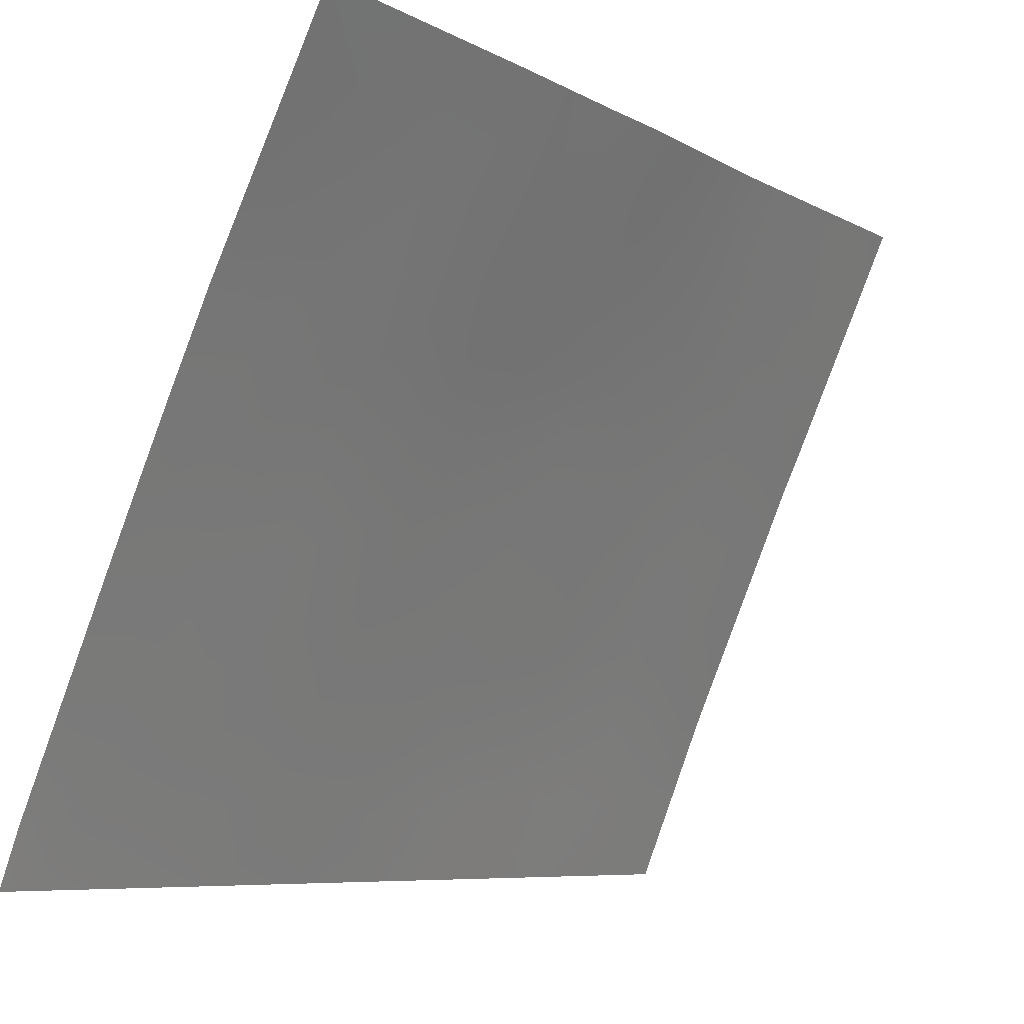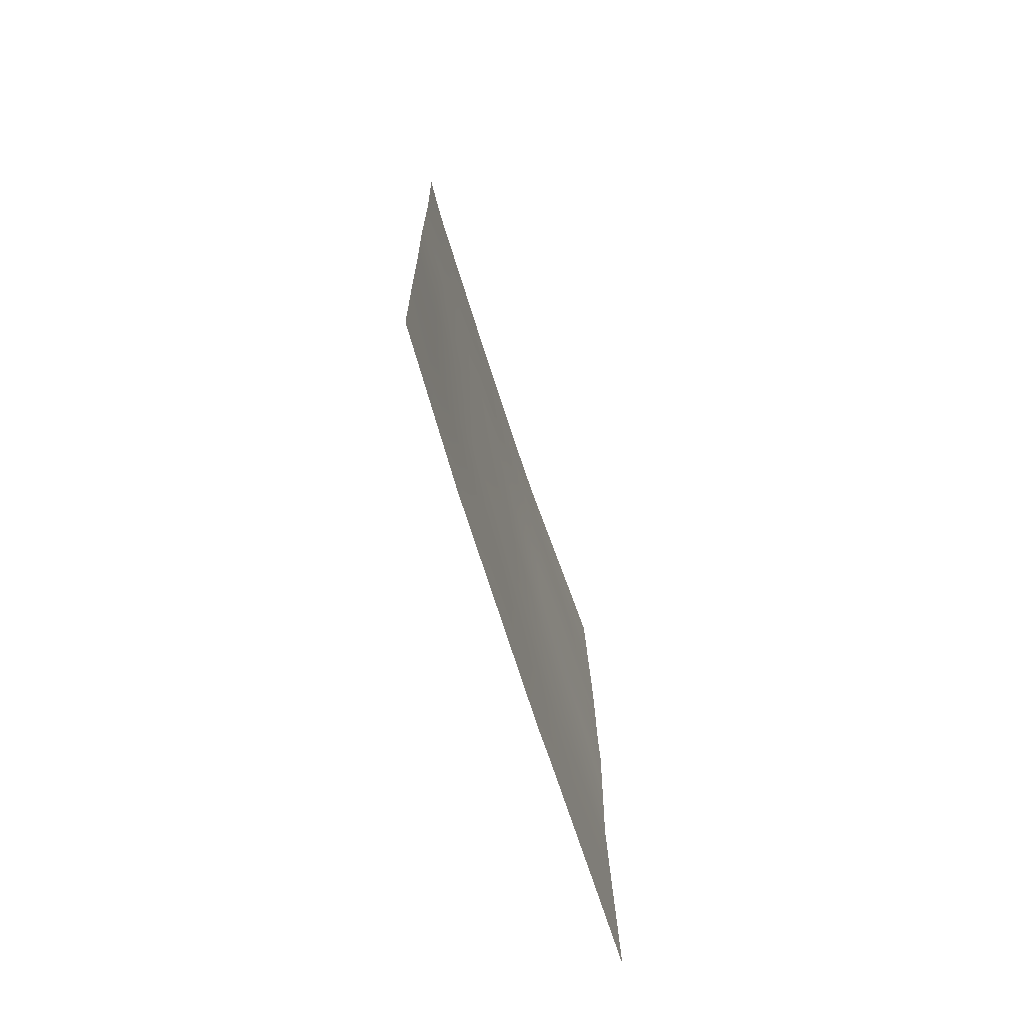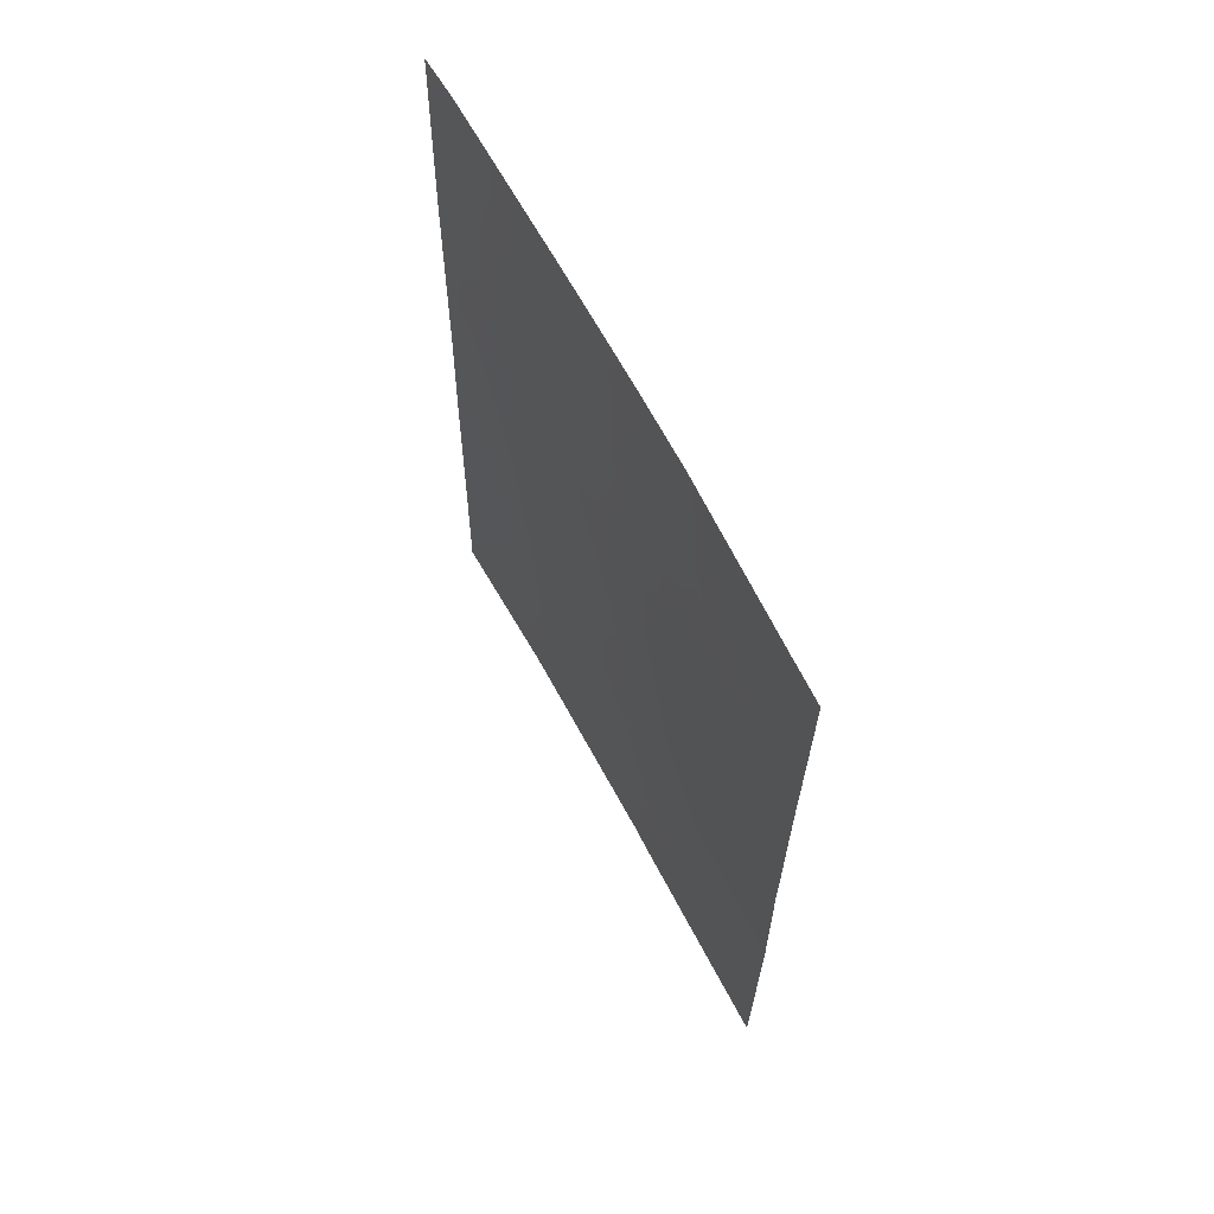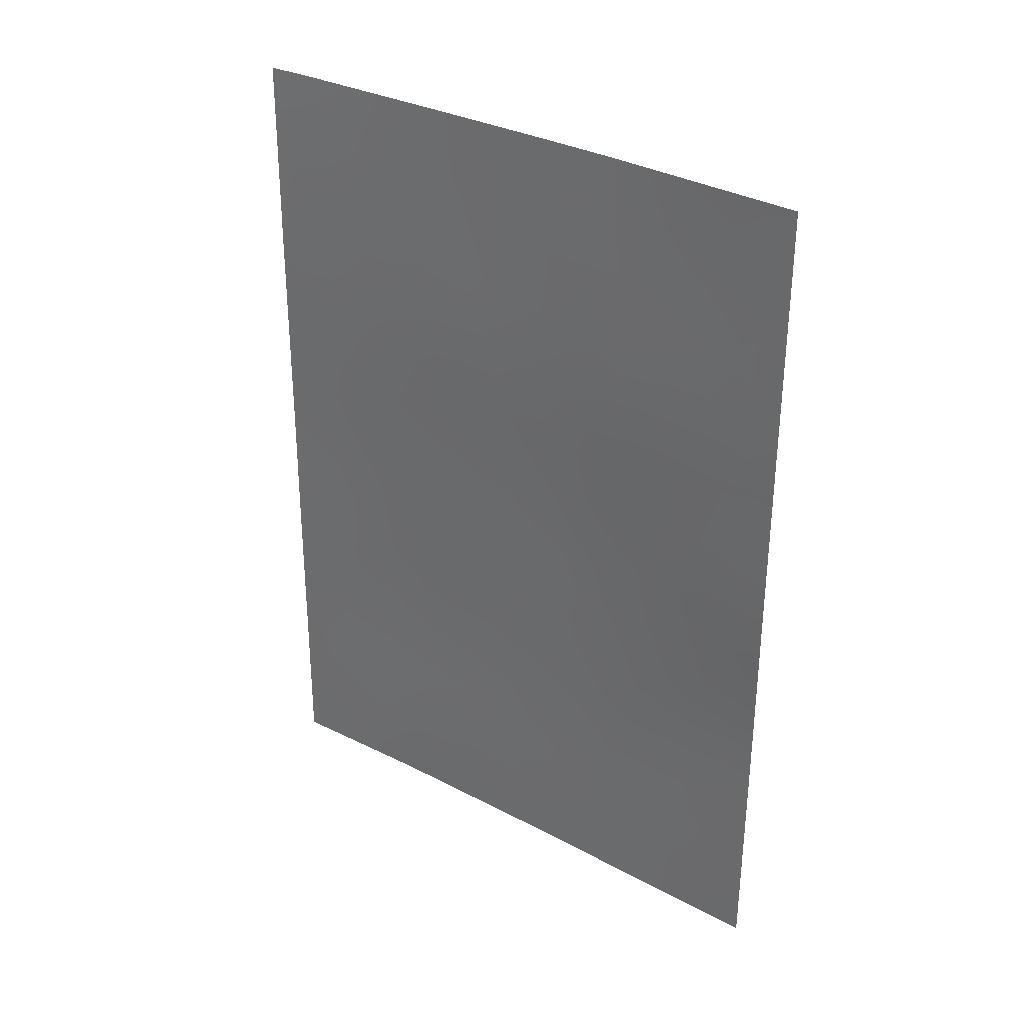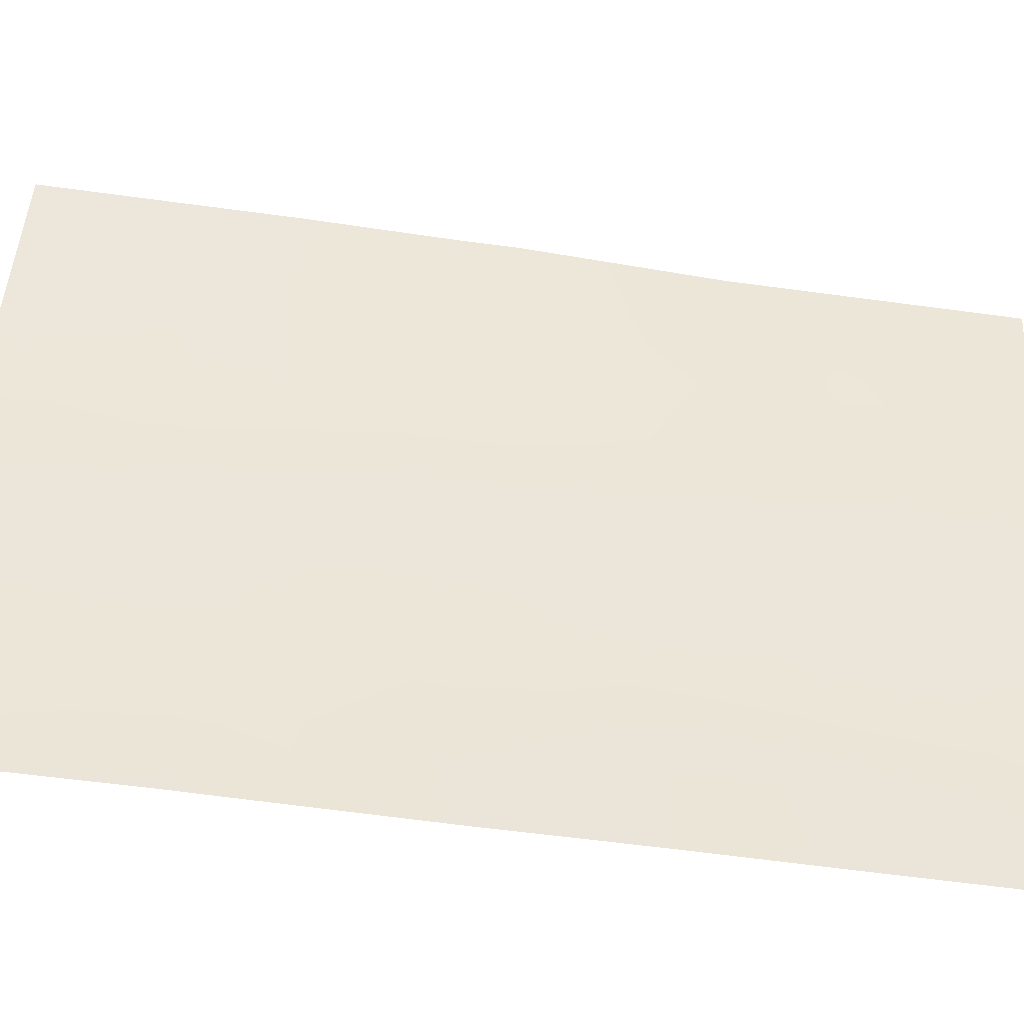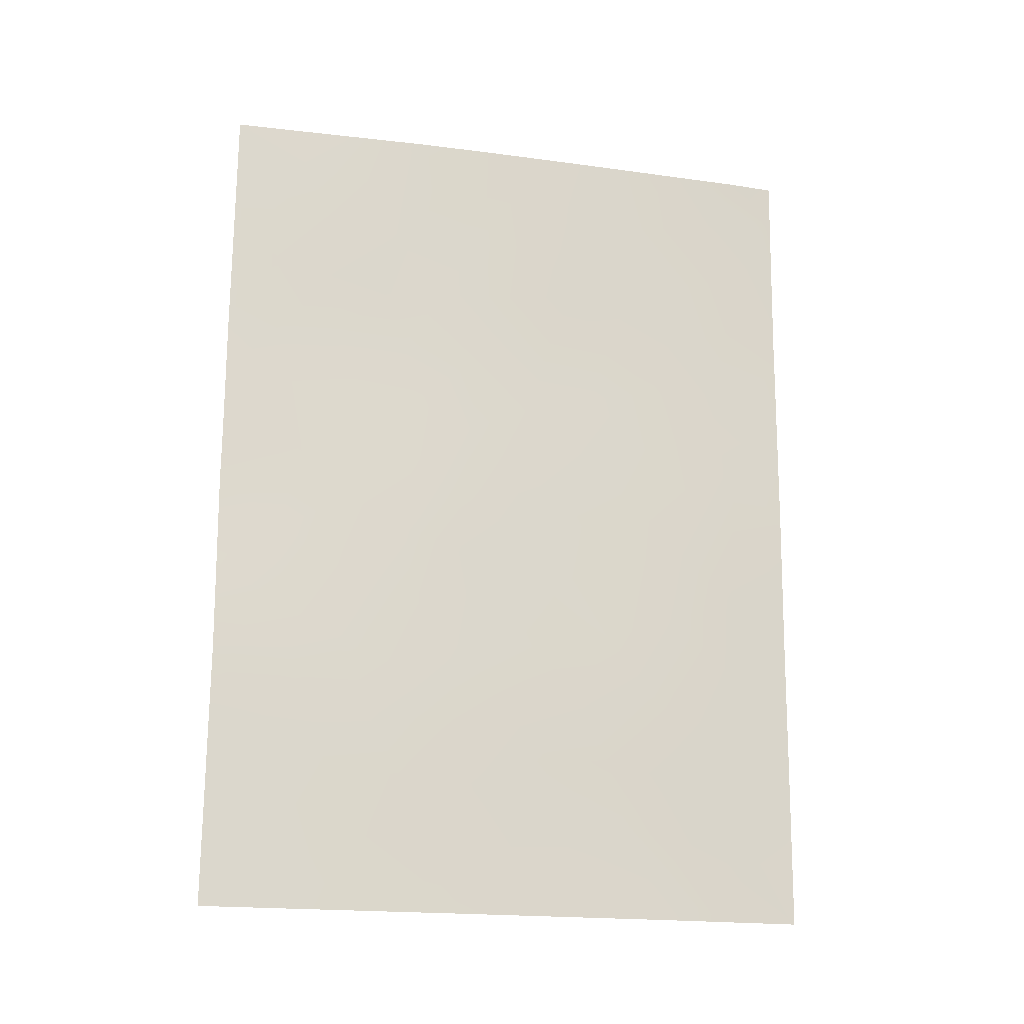
<metadata>
{"format":"obj","ext":"obj","renderer":"f3d","projection":"perspective","resolution":1024,"background":"white","views":[{"elev":-6.9,"azim":31.4,"up":"+Y"},{"elev":-72.7,"azim":-5.9,"up":"+Z"},{"elev":65.0,"azim":128.1,"up":"+Z"},{"elev":32.2,"azim":102.7,"up":"+Z"},{"elev":-68.4,"azim":81.7,"up":"+Y"},{"elev":-18.6,"azim":-128.4,"up":"+Z"}]}
</metadata>
<code>
v -70.18 92.58 50
v -70.03 92.78 47.27
v -70.34 92 47.22
v -70.39 92 49.45
v -68.06 97.41 50
v -66.76 100 46.78
v -66.76 100 44.93
v -66.79 100 41.66
v -66.74 100 44.17
v -69.23 94.78 50
v -68.5 96.46 50
v -70.31 92 44.2
v -69.68 93.56 43.54
v -67.06 99.47 50
v -66.78 100 48.7
v -67.2 98.97 38
v -66.74 100 38
v -66.74 100 38.21
v -69.43 93.94 38
v -70.21 92 38
v -69.64 93.48 39.04
v -67.21 99.01 39.52
v -66.8 100 50
v -69.16 94.56 38
v -70.4 92 50
v -70.27 92 42.17
v -70.25 92 40.3
v -69.5 93.94 41.21
v -68 97.37 42.51
v -67.54 98.36 42.93
v -68.9 95.36 42.96
v -67.98 97.25 38
v -68.11 97.02 38.96
v -70.34 92 46.67
v -68.15 96.88 38
v -68.82 95.67 48.42
v -69.07 95.01 44.98
v -66.77 100 39.83
v -68.31 96.74 44.23
v -67.71 97.97 40.8
v -68.57 96.06 40.91
v -67.5 98.45 46.66
v -67.89 97.7 48.3
v -69.25 94.6 46.87
v -68.39 96.57 46.43
v -67.41 98.72 48.53
v -67.67 98.08 44.96
v -69.8 93.38 48.07
v -69.96 93.03 49.13
v -70.15 92.52 48.26
v -70.37 92 48.33
v -69.82 92.97 38
v -69.95 92.69 38.74
v -66.76 100 39.02
v -67 99.46 38.89
v -67.03 99.5 48.92
v -69.37 94.09 38.51
v -70.29 92 43.19
v -69.96 92.81 42.83
v -70.01 92.75 43.9
v -69.92 92.9 41.76
v -69.6 93.72 42.45
v -70.26 92 41.24
v -69.9 92.91 40.71
v -69.91 92.82 39.66
v -70.23 92 39.15
v -69.41 94.28 47.84
v -69.02 95.17 47.65
v -69.05 95.18 49.05
v -67.59 98.11 38
v -67.32 98.74 38.7
v -67.67 97.99 39.03
v -69.56 93.72 40.04
v -67.23 99 44.74
v -68.66 95.72 38
v -68.95 95.07 38.68
v -68.5 96.12 38.82
v -67.17 99.16 42.3
v -66.77 100 42.91
v -67.15 99.17 43.5
v -68.12 97.07 40.72
v -67.94 97.48 41.47
v -68.32 96.64 41.7
v -69.01 95.06 41.11
v -68.76 95.66 41.93
v -69.19 94.68 42.15
v -68.26 96.83 43.35
v -68.61 96.04 43.66
v -68.48 96.3 42.7
v -70.32 92 45.44
v -69.96 92.93 46.26
v -69.73 93.45 44.58
v -69.24 94.41 39.32
v -69.3 94.44 43.23
v -69.44 94.14 45.25
v -69.37 94.28 44.27
v -67.15 99.17 45.79
v -66.76 100 45.86
v -67.11 99.26 46.74
v -68.66 96.06 49.2
v -68.94 95.46 50
v -68.85 95.52 46.68
v -68.62 96.09 47.5
v -69.65 93.68 47.07
v -69.53 93.94 46.15
v -67.79 97.87 47.37
v -67.46 98.57 47.59
v -66.78 100 40.75
v -67.04 99.41 40.51
v -69.51 94.08 48.99
v -69.71 93.68 50
v -69 95.16 43.98
v -68.78 95.54 40.26
v -68.37 96.47 39.83
v -67.29 98.9 41.16
v -67.48 98.46 40.12
v -67.59 98.24 41.82
v -68.41 96.57 48.37
v -67.91 97.5 39.89
v -68.69 95.88 44.66
v -69.16 94.66 40.24
v -69.14 94.84 45.94
v -67.56 98.44 50
v -67.73 98.07 49.25
v -67.28 98.99 49.36
v -67.91 97.57 46.58
v -68.18 97.05 47.45
v -68 97.4 45.63
v -67.58 98.27 45.75
v -68.75 95.75 45.69
v -68.36 96.63 45.26
v -68.21 97.04 49.2
v -67.07 99.38 47.75
v -66.77 100 47.74
v -67.58 98.28 44.03
v -67.98 97.44 44.63
v -67.93 97.55 43.61
v -70.03 92.7 44.95
v -68.78 95.5 39.53
v -69.14 94.93 48.39
v -69.9 93.04 45.47
f 48 49 50
f 4 51 50
f 16 17 18
f 20 52 53
f 18 54 55
f 56 23 125
f 19 24 57
f 1 25 4
f 58 59 60
f 61 62 59
f 63 64 61
f 53 65 66
f 70 71 72
f 64 65 73
f 3 34 2
f 75 77 76
f 78 79 80
f 35 32 33
f 84 85 86
f 87 88 89
f 60 92 138
f 57 76 93
f 62 86 94
f 95 92 96
f 97 98 99
f 102 103 68
f 104 91 105
f 106 107 43
f 55 22 71
f 8 109 108
f 110 111 49
f 48 104 67
f 96 94 112
f 109 115 116
f 117 29 82
f 132 100 118
f 88 120 112
f 84 121 113
f 83 89 85
f 105 95 122
f 123 124 125
f 126 106 127
f 103 127 118
f 121 73 93
f 126 128 129
f 122 130 102
f 131 130 120
f 56 133 15
f 43 124 132
f 74 97 129
f 107 99 133
f 80 74 135
f 136 137 135
f 137 87 29
f 78 117 115
f 128 131 136
f 72 116 119
f 2 48 50
f 48 110 49
f 50 49 4
f 51 3 50
f 2 50 3
f 52 21 53
f 57 52 19
f 54 38 55
f 22 55 38
f 23 56 15
f 4 49 1
f 52 57 21
f 12 58 60
f 58 26 59
f 60 59 13
f 26 61 59
f 61 28 62
f 59 62 13
f 26 63 61
f 63 27 64
f 61 64 28
f 20 53 66
f 53 21 65
f 66 65 27
f 110 67 140
f 67 44 68
f 69 140 36
f 32 70 72
f 70 16 71
f 72 71 22
f 28 64 73
f 64 27 65
f 73 65 21
f 9 7 74
f 24 75 76
f 75 35 77
f 35 33 77
f 30 78 80
f 78 8 79
f 80 79 9
f 83 82 29
f 28 84 86
f 84 41 85
f 86 85 31
f 29 87 89
f 87 39 88
f 89 88 31
f 34 90 91
f 90 12 138
f 34 91 2
f 12 60 138
f 60 13 92
f 138 92 141
f 21 57 93
f 57 24 76
f 93 76 139
f 13 62 94
f 62 28 86
f 94 86 31
f 37 95 96
f 95 141 92
f 96 92 13
f 42 97 99
f 97 7 98
f 99 98 6
f 36 100 69
f 100 11 101
f 69 101 10
f 44 102 68
f 102 45 103
f 68 103 36
f 44 104 105
f 104 2 91
f 105 91 141
f 106 42 107
f 43 107 46
f 18 55 16
f 71 16 55
f 22 38 109
f 108 109 38
f 110 10 111
f 49 111 1
f 10 110 69
f 110 48 67
f 48 2 104
f 67 104 44
f 37 96 112
f 96 13 94
f 112 94 31
f 41 113 114
f 114 77 33
f 22 109 116
f 109 8 115
f 116 115 40
f 40 117 82
f 117 30 29
f 43 132 118
f 132 11 100
f 118 100 36
f 72 22 116
f 119 116 40
f 41 114 81
f 82 81 40
f 31 88 112
f 88 39 120
f 112 120 37
f 41 84 113
f 84 28 121
f 113 121 139
f 41 83 85
f 83 29 89
f 85 89 31
f 44 105 122
f 105 141 95
f 122 95 37
f 14 123 125
f 123 5 124
f 125 124 46
f 45 126 127
f 126 42 106
f 127 106 43
f 36 103 118
f 103 45 127
f 118 127 43
f 139 121 93
f 121 28 73
f 93 73 21
f 42 126 129
f 126 45 128
f 129 128 47
f 44 122 102
f 122 37 130
f 102 130 45
f 39 131 120
f 131 45 130
f 120 130 37
f 11 132 5
f 46 133 56
f 133 6 134
f 15 133 134
f 43 46 124
f 132 124 5
f 47 74 129
f 74 7 97
f 129 97 42
f 46 107 133
f 107 42 99
f 133 99 6
f 23 14 125
f 125 46 56
f 30 80 135
f 80 9 74
f 135 74 47
f 47 136 135
f 136 39 137
f 135 137 30
f 30 137 29
f 137 39 87
f 8 78 115
f 78 30 117
f 115 117 40
f 47 128 136
f 128 45 131
f 136 131 39
f 32 72 33
f 119 33 72
f 76 77 139
f 114 139 77
f 91 90 141
f 81 82 83
f 41 81 83
f 81 119 40
f 114 33 119
f 81 114 119
f 113 139 114
f 69 100 101
f 67 68 140
f 110 140 69
f 140 68 36
f 141 90 138

</code>
